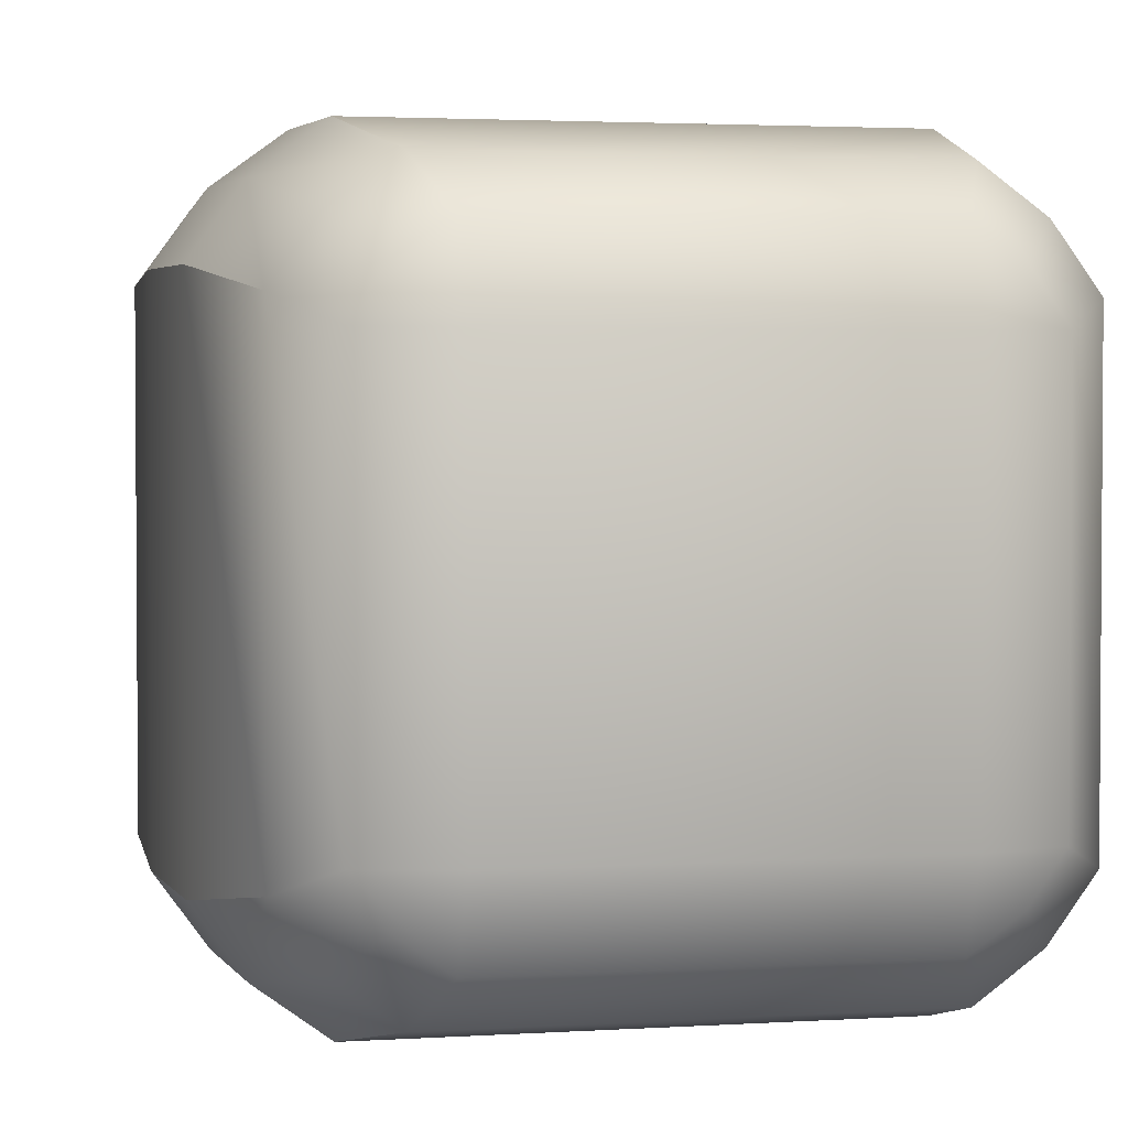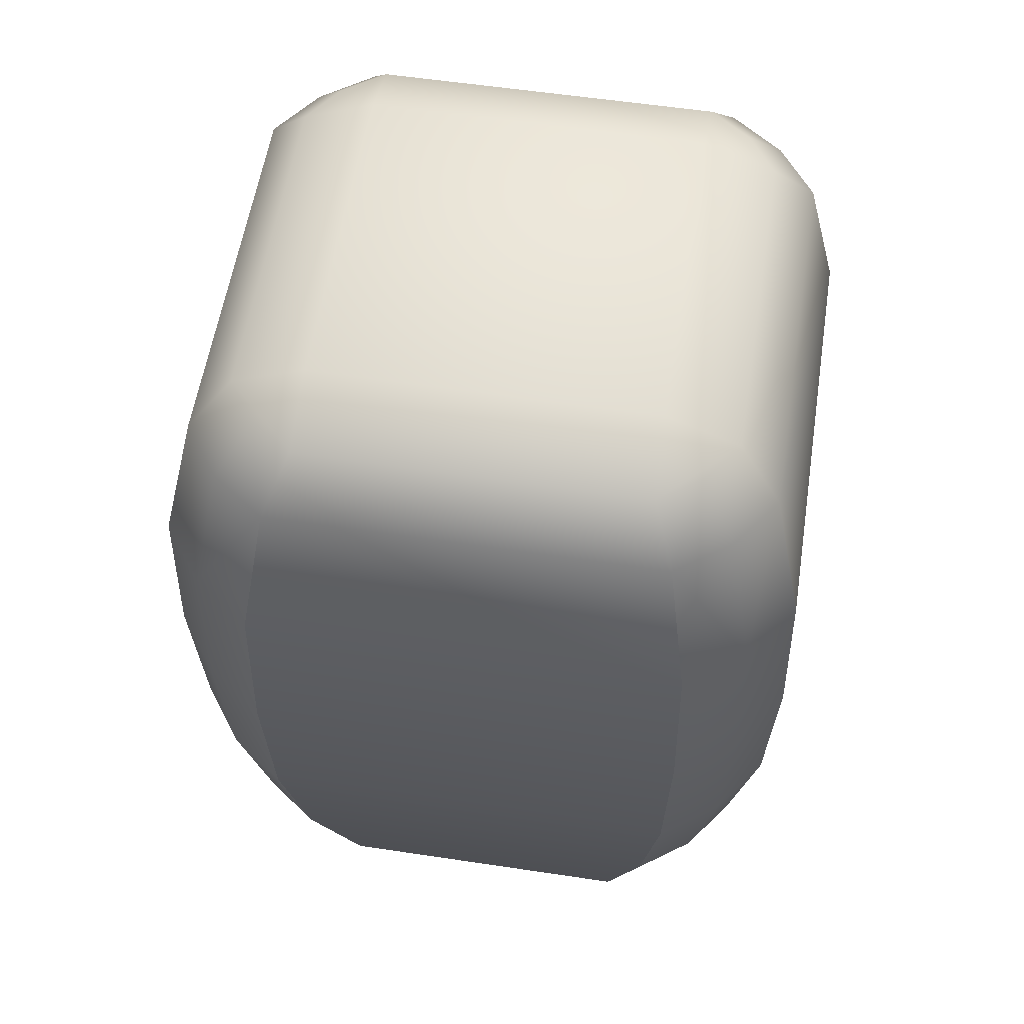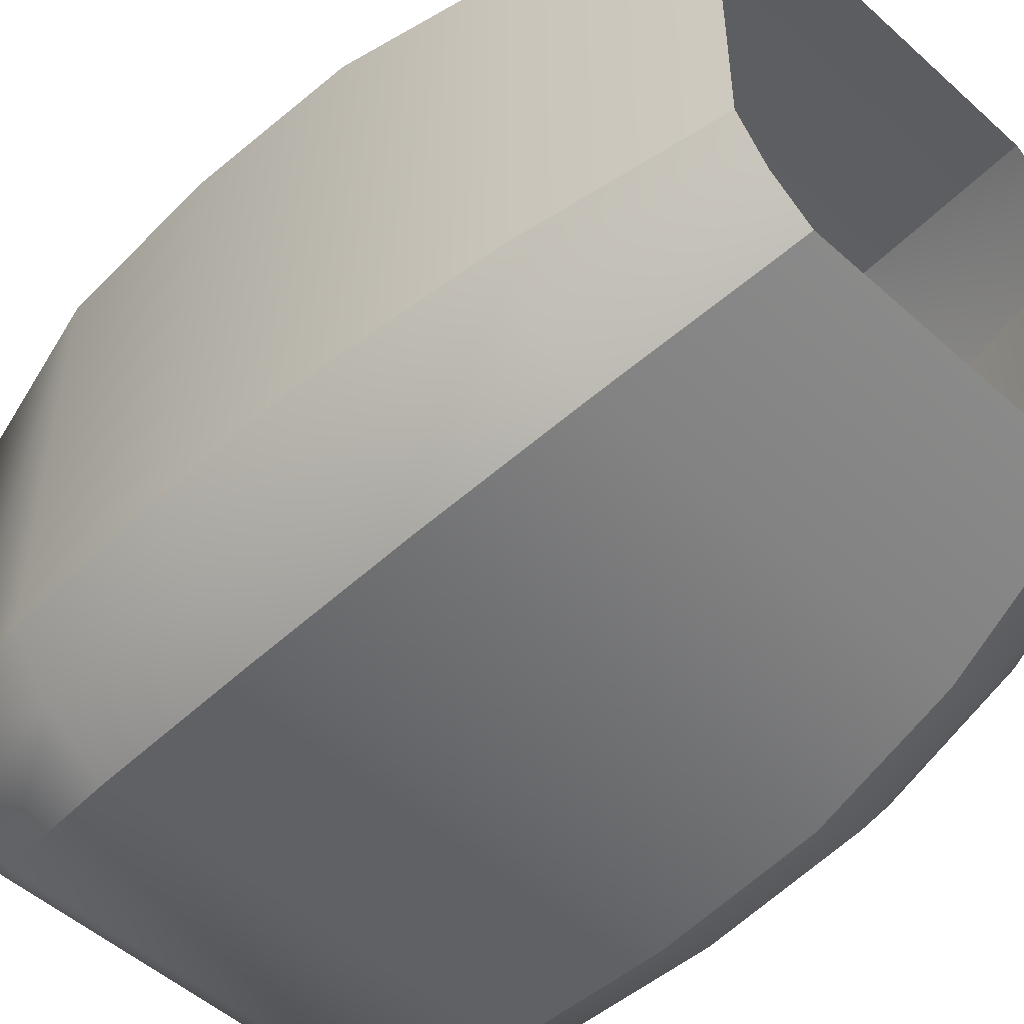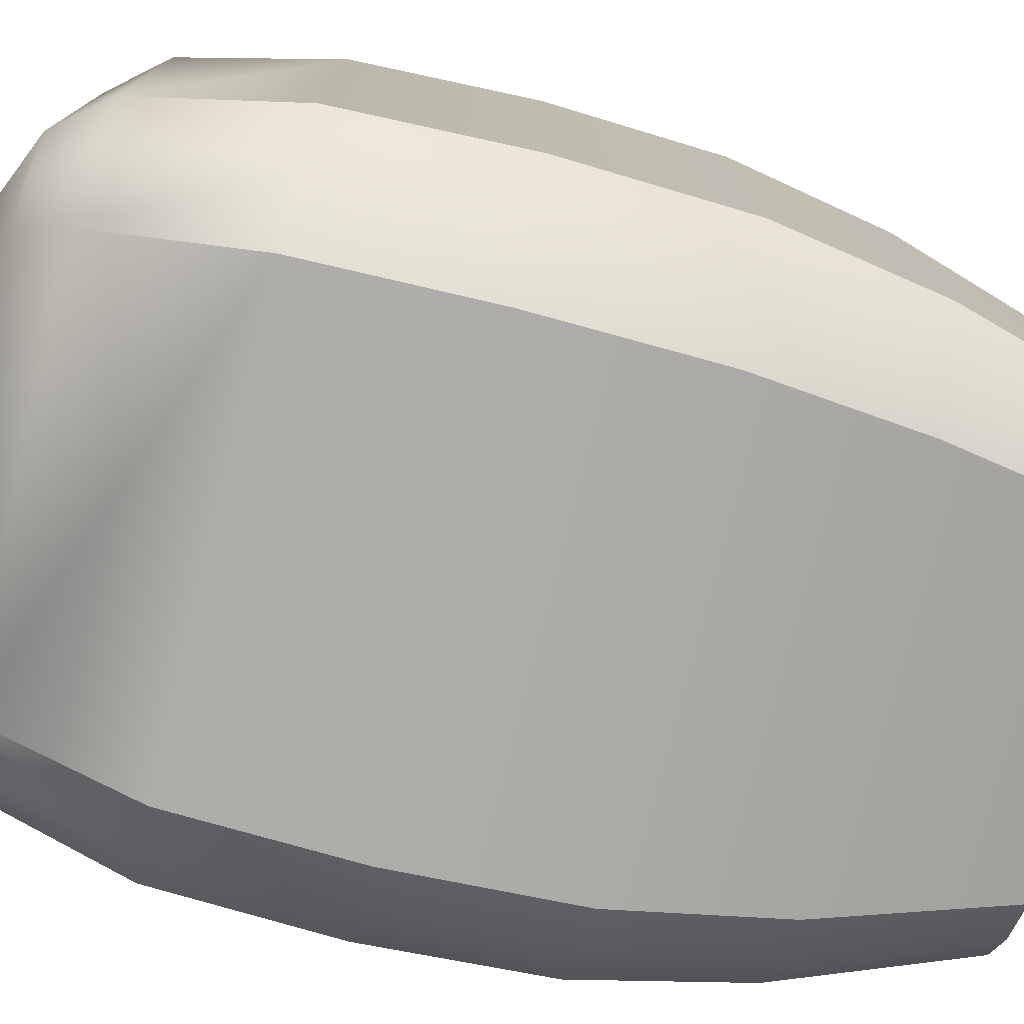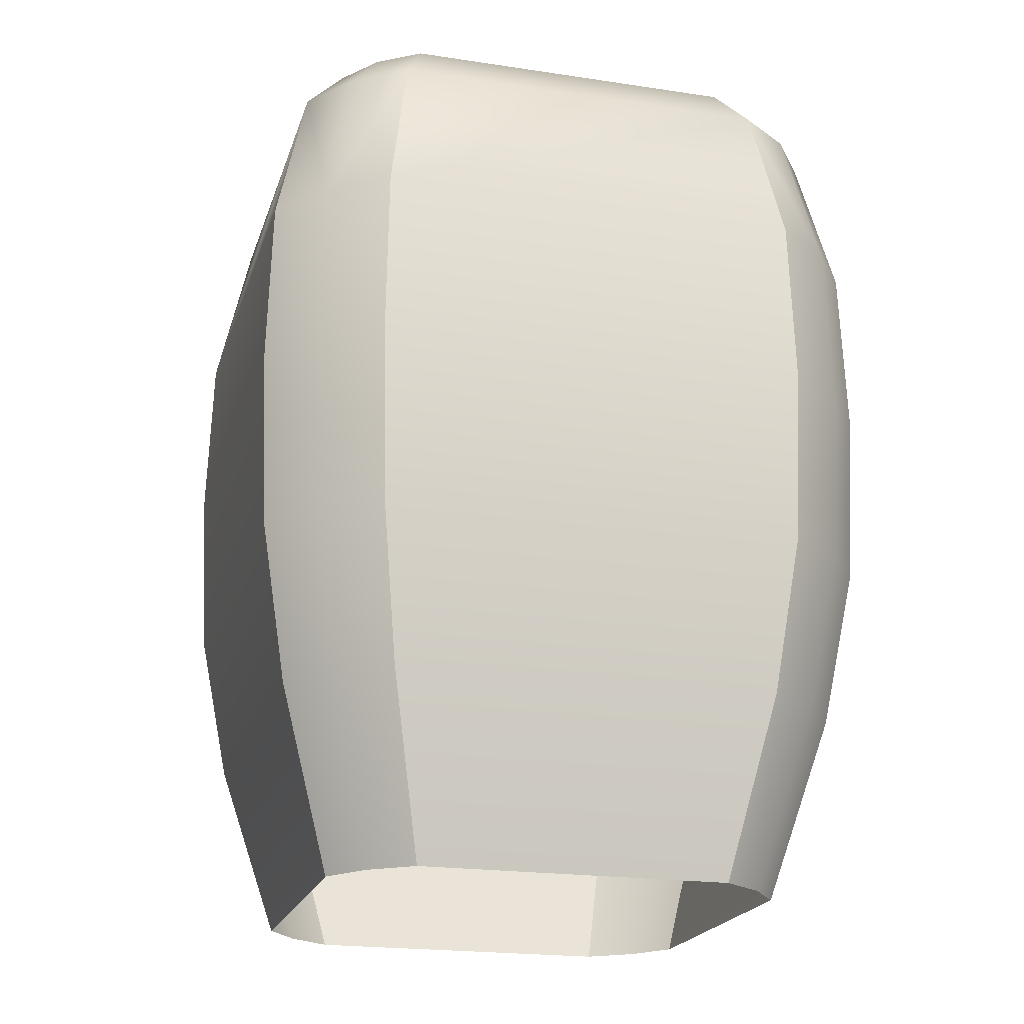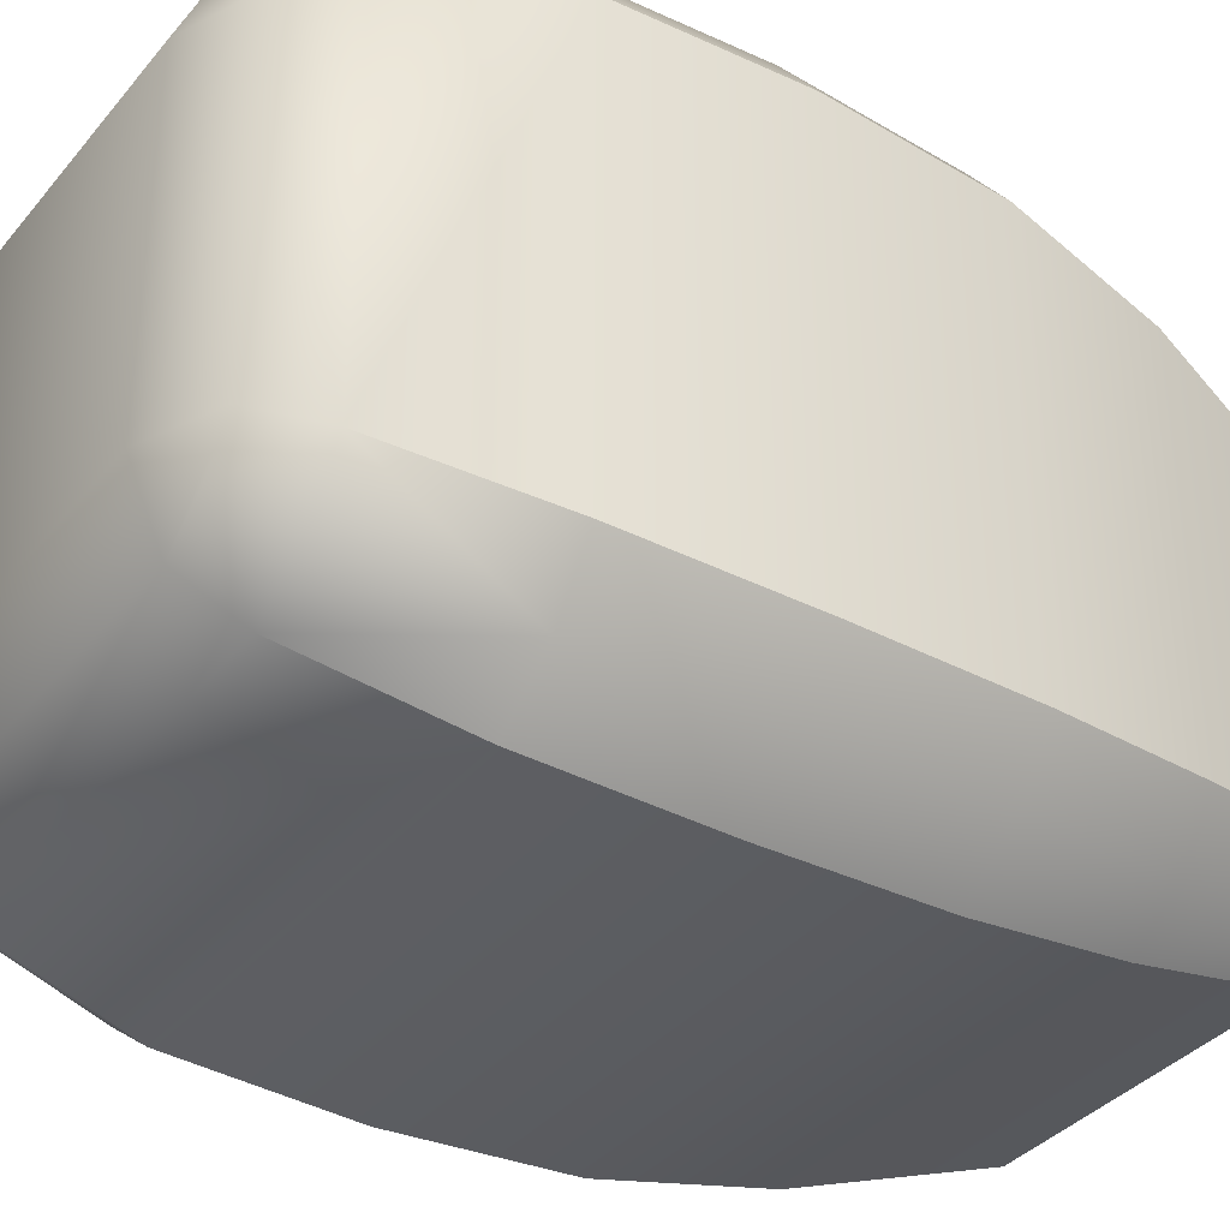
<metadata>
{"format":"obj","ext":"obj","renderer":"f3d","projection":"perspective","resolution":1024,"background":"white","views":[{"elev":2.6,"azim":166.8,"up":"+Z"},{"elev":57.1,"azim":-171.1,"up":"+Y"},{"elev":-51.0,"azim":-44.4,"up":"+Z"},{"elev":-77.0,"azim":-104.0,"up":"+Z"},{"elev":-20.6,"azim":74.6,"up":"+Y"},{"elev":-36.1,"azim":-124.0,"up":"+Z"}]}
</metadata>
<code>
o lanterna_Cube.000
v 0.6661 1.862 0.3419
v 1.35 1.862 0.3419
v 1.35 1.862 -0.342
v 0.6661 1.862 -0.342
v 0.3636 1.392 0.4382
v 0.4322 1.697 0.3916
v 0.5184 1.799 0.3446
v 0.4322 1.697 -0.3916
v 0.5184 1.799 -0.3447
v 0.3636 1.392 -0.4382
v 0.5698 1.392 -0.6445
v 0.6164 1.697 -0.5759
v 0.6634 1.799 -0.4896
v 1.4 1.697 -0.5759
v 1.353 1.799 -0.4896
v 1.446 1.392 -0.6445
v 1.652 1.392 -0.4382
v 1.584 1.697 -0.3916
v 1.498 1.799 -0.3447
v 1.584 1.697 0.3916
v 1.498 1.799 0.3446
v 1.652 1.392 0.4382
v 0.5622 1.036 0.6556
v 0.5729 0.6862 0.6398
v 1.443 0.6862 0.6398
v 1.454 1.036 0.6556
v 0.612 0.3651 0.5824
v 1.404 0.3651 0.5824
v 1.59 0.3651 -0.3961
v 1.59 0.3651 0.396
v 0.612 0.3651 -0.5825
v 1.404 0.3651 -0.5825
v 0.4256 0.3651 0.396
v 0.4256 0.3651 -0.3961
v 0.6164 1.697 0.5758
v 0.6634 1.799 0.4896
v 0.5698 1.392 0.6444
v 1.446 1.392 0.6444
v 1.4 1.697 0.5758
v 1.353 1.799 0.4896
v 1.648 0.6862 -0.4351
v 1.664 1.036 -0.4459
v 1.664 1.036 0.4458
v 1.648 0.6862 0.4351
v 0.5729 0.6862 -0.6399
v 0.5622 1.036 -0.6557
v 1.454 1.036 -0.6557
v 1.443 0.6862 -0.6399
v 0.3682 0.6862 0.4351
v 0.3524 1.036 0.4458
v 0.3524 1.036 -0.4459
v 0.3682 0.6862 -0.4351
v 0.5372 -0.004477 0.3202
v 0.5372 -0.004477 -0.3202
v 0.6878 -0.004477 0.4708
v 1.328 -0.004477 0.4708
v 0.6878 -0.004477 -0.4709
v 1.328 -0.004477 -0.4709
v 1.479 -0.004477 -0.3202
v 1.479 -0.004477 0.3202
v 0.4505 1.392 -0.5576
v 0.5098 1.697 -0.4983
v 0.5784 1.799 -0.4297
v 0.5041 0.3651 -0.5039
v 0.4408 1.036 -0.5673
v 0.4544 0.6862 -0.5536
v 0.6006 -0.004476 -0.4074
v 0.5041 0.3651 0.5039
v 0.5098 1.697 0.4982
v 0.5784 1.799 0.4296
v 0.4505 1.392 0.5575
v 0.4544 0.6862 0.5536
v 0.4408 1.036 0.5672
v 0.6006 -0.004476 0.4074
v 1.512 0.3651 0.5039
v 1.566 1.392 0.5575
v 1.506 1.697 0.4982
v 1.438 1.799 0.4296
v 1.575 1.036 0.5672
v 1.562 0.6862 0.5536
v 1.415 -0.004476 0.4074
v 1.566 1.392 -0.5576
v 1.506 1.697 -0.4983
v 1.438 1.799 -0.4297
v 1.512 0.3651 -0.5039
v 1.575 1.036 -0.5673
v 1.562 0.6862 -0.5536
v 1.415 -0.004476 -0.4074
f 46 11 16 47
f 5 6 8 10
f 40 78 21 2
f 13 63 9 4
f 7 9 8 6
f 11 12 14 16
f 19 84 15 3
f 29 30 60 59
f 36 1 7 70
f 18 20 22 17
f 71 69 6 5
f 49 50 51 52
f 13 15 14 12
f 36 35 39 40
f 7 1 4 9
f 73 71 5 50
f 61 10 8 62
f 65 61 11 46
f 23 24 25 26
f 19 21 20 18
f 45 46 47 48
f 1 2 3 4
f 13 4 3 15
f 8 9 63 62
f 2 21 19 3
f 82 16 14 83
f 86 82 17 42
f 14 15 84 83
f 12 62 63 13
f 79 76 38 26
f 33 49 52 34
f 55 56 28 27
f 17 22 43 42
f 57 31 32 58
f 72 24 23 73
f 42 43 44 41
f 24 27 28 25
f 41 44 30 29
f 53 33 34 54
f 52 66 64 34
f 74 55 27 68
f 81 75 28 56
f 23 26 38 37
f 88 58 32 85
f 80 25 28 75
f 49 33 68 72
f 88 85 29 59
f 85 87 41 29
f 30 44 80 75
f 76 77 39 38
f 67 64 31 57
f 74 68 33 53
f 64 66 45 31
f 1 36 40 2
f 70 7 6 69
f 61 62 12 11
f 76 22 20 77
f 37 38 39 35
f 50 5 10 51
f 20 21 78 77
f 80 79 26 25
f 87 48 47 86
f 31 45 48 32
f 87 86 42 41
f 66 65 46 45
f 72 73 50 49
f 66 52 51 65
f 67 54 34 64
f 27 24 72 68
f 71 37 35 69
f 51 10 61 65
f 35 36 70 69
f 80 44 43 79
f 81 60 30 75
f 23 37 71 73
f 39 77 78 40
f 48 87 85 32
f 82 83 18 17
f 43 22 76 79
f 18 83 84 19
f 47 16 82 86

</code>
